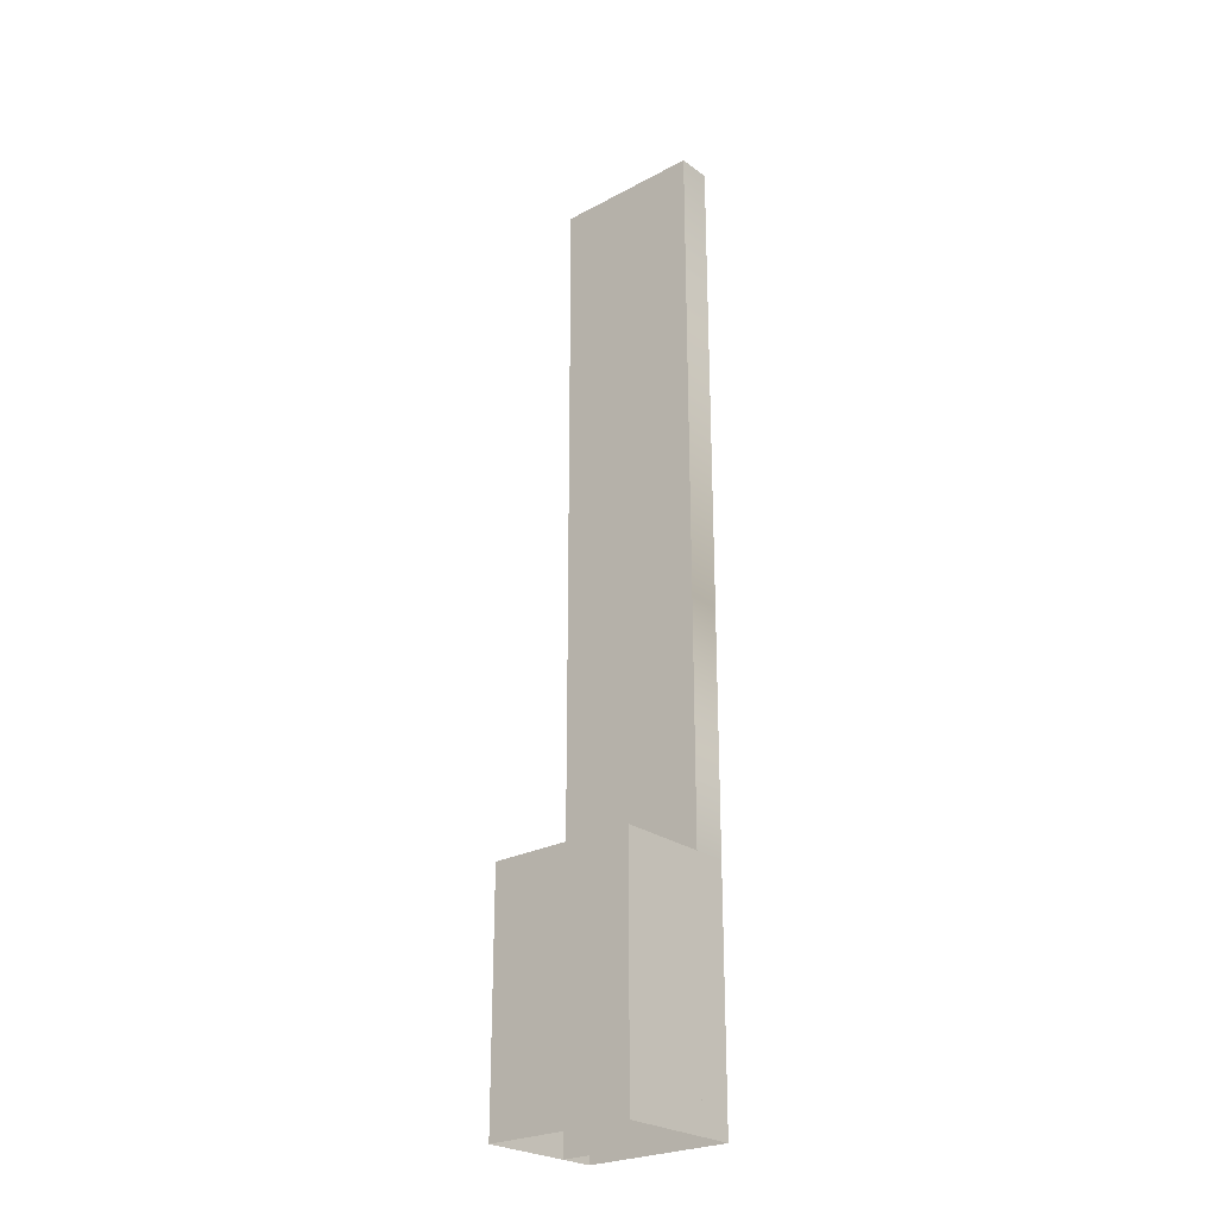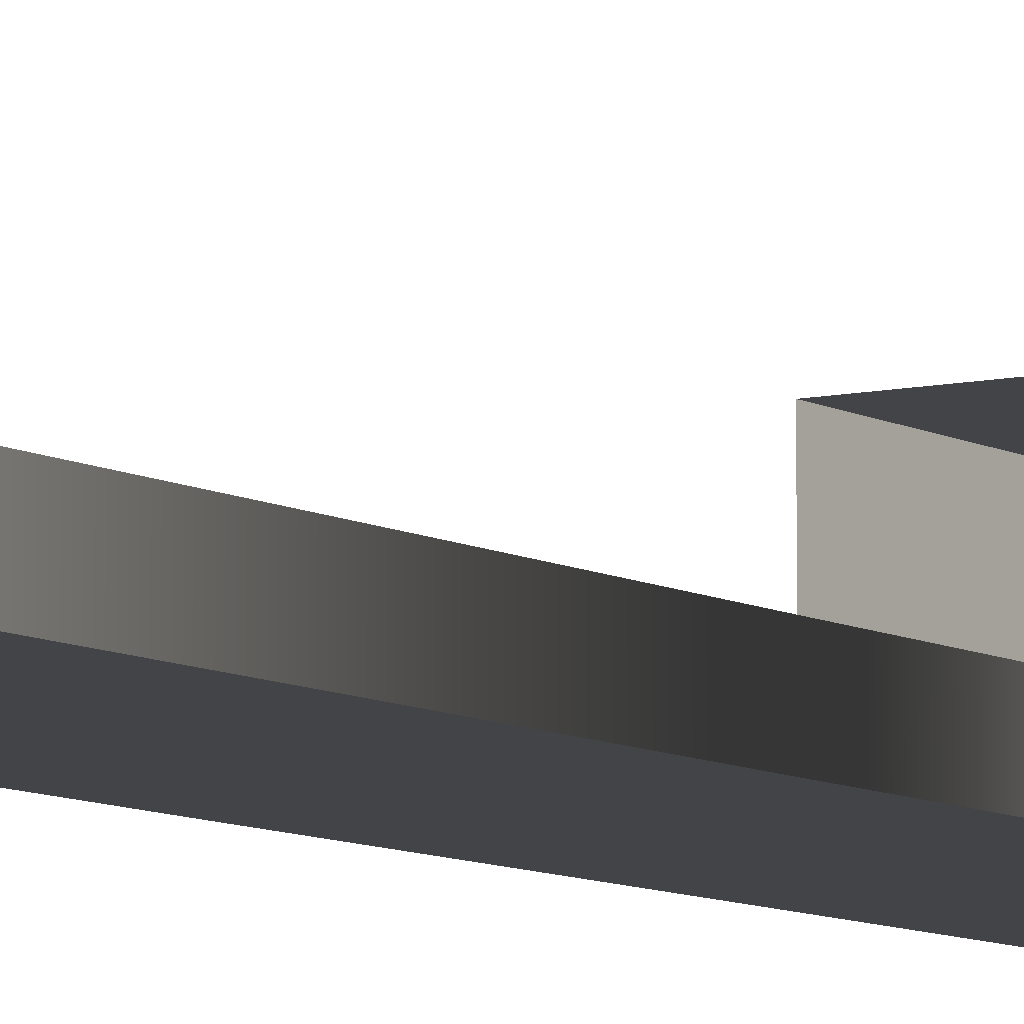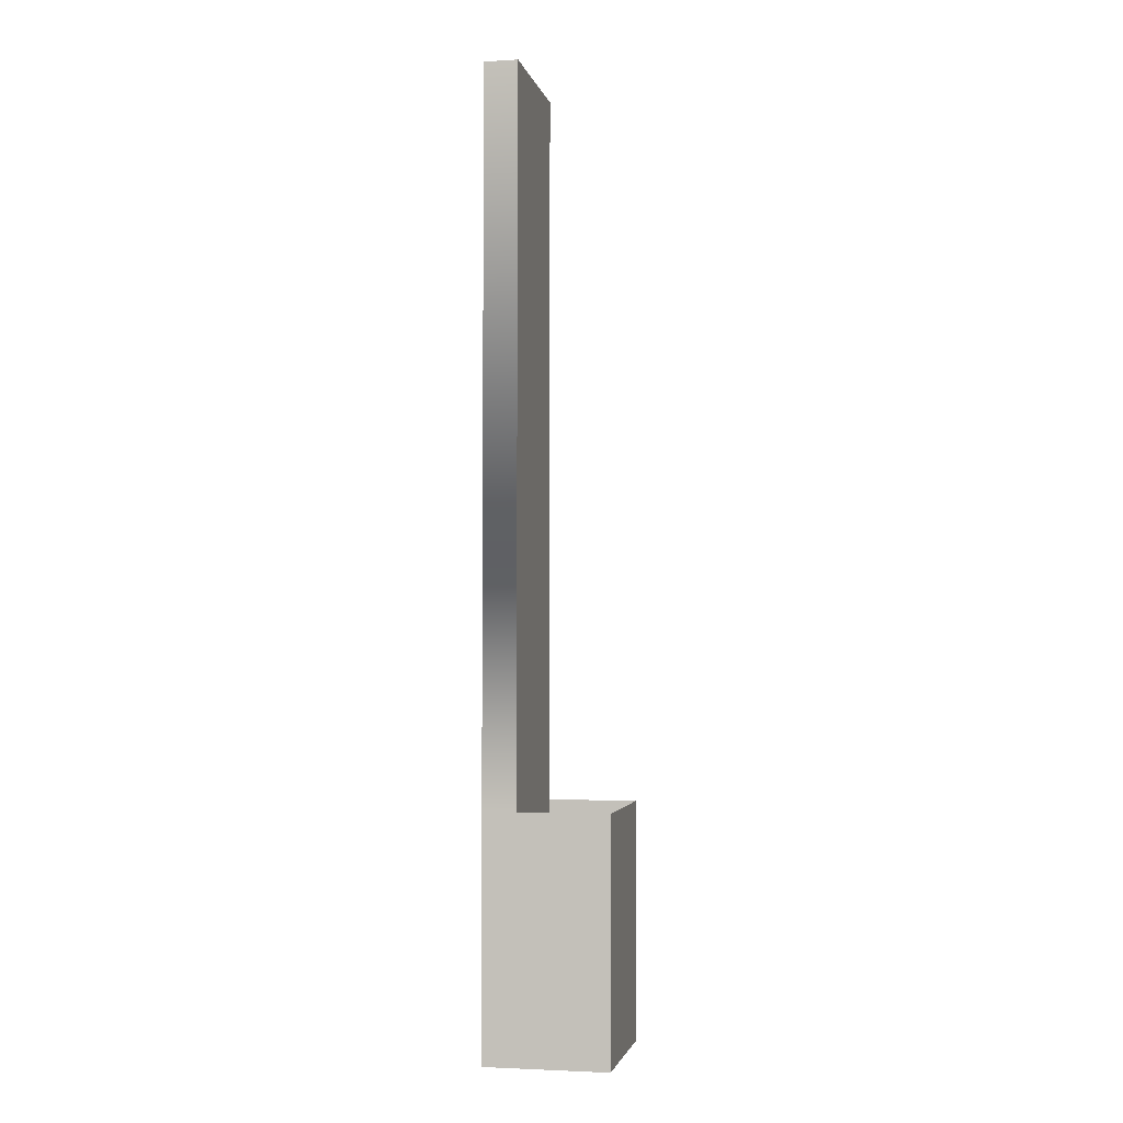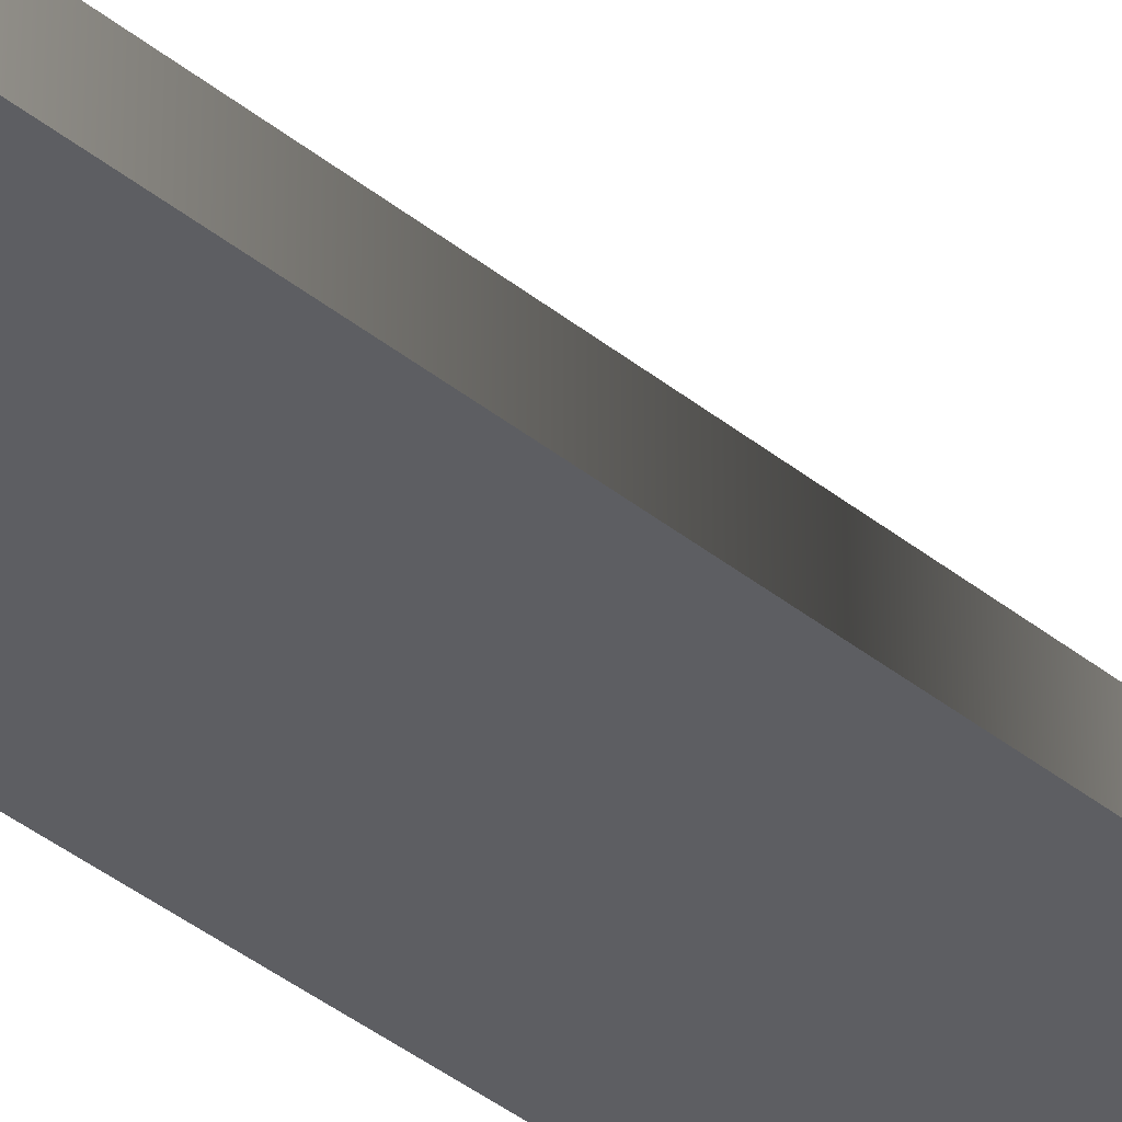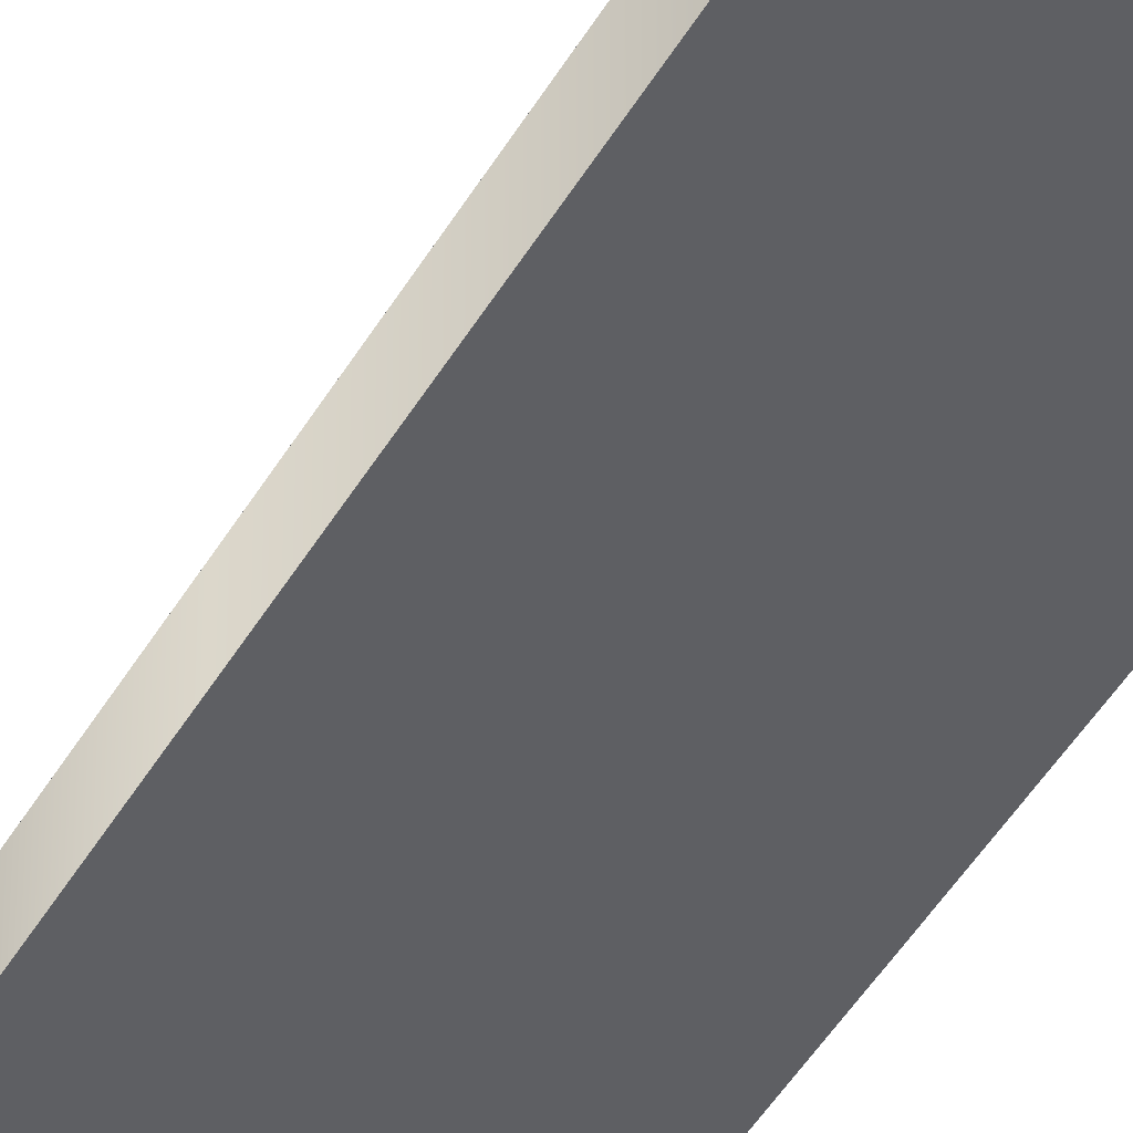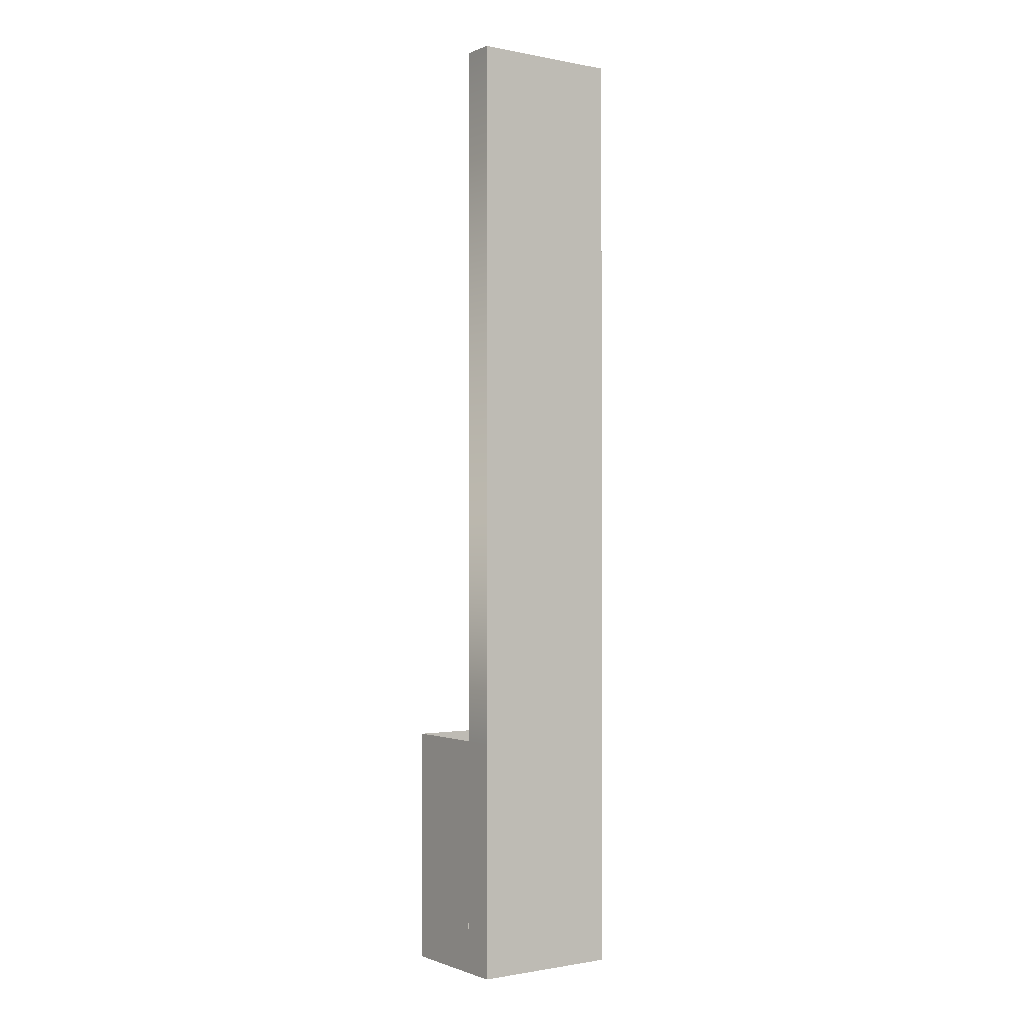
<metadata>
{"format":"obj","ext":"obj","renderer":"f3d","projection":"perspective","resolution":1024,"background":"white","views":[{"elev":-25.2,"azim":-139.2,"up":"+Z"},{"elev":-8.1,"azim":33.1,"up":"+Y"},{"elev":-2.4,"azim":101.5,"up":"+Z"},{"elev":-38.9,"azim":44.7,"up":"+Y"},{"elev":-41.7,"azim":-26.8,"up":"+Y"},{"elev":-1.1,"azim":-35.1,"up":"+Z"}]}
</metadata>
<code>
v  -5 0 0.0011
v  -3.5 0 0.0011
v  -3.5 0 -16
v  -5 0 -16
v  -5 0.05 32
v  -3.5 0.05 32
v  5 0 -32
v  3.5 0 -32
v  3.5 0 -16
v  5 0 -16
v  -5 -2.25 0.0011
v  -3.5 -2.25 0.0011
v  -3.5 -2.2 32
v  -5 -2.2 32
v  -5 -2.25 -16
v  -3.5 -2.25 -16
v  -5 -2.25 -32
v  -3.5 -2.25 -32
v  5 -2.2 32
v  5 -2.25 0.0011
v  5 0 0.0011
v  5 0.05 32
v  5 -2.25 -16
v  5 -2.25 -32
v  -5 0 -16
v  -5 0 -32
v  -5 0 0.0011
v  -5 0.05 32
v  -3.5 6 -16
v  -3.5 6 -32
v  -5 6 -32
v  -5 6 -16
v  5 6 -32
v  5 6 -16
v  3.5 0 0.0011
v  -0.0001 0 -16
v  -0.0001 0 0.0011
v  3.5 0.05 32
v  -0.0001 0.05 32
v  -3.5 0 -32
v  -0.0001 0 -32
v  3.5 -2.25 0.0011
v  3.5 -2.2 32
v  -0.0001 -2.2 32
v  -0.0001 -2.25 0.0011
v  3.5 -2.25 -16
v  -0.0001 -2.25 -16
v  3.5 -2.25 -32
v  -0.0001 -2.25 -32
v  3.5 6 -16
v  3.5 6 -32
v  -0.0001 6 -32
v  -0.0001 6 -16
v  -5 0 -32
g Box003
f 1 2 3
f 3 4 1
f 5 6 2
f 2 1 5
f 2 2 1
f 1 1 2
f 7 8 9
f 9 10 7
f 11 12 13
f 13 14 11
f 12 12 11
f 11 11 12
f 15 16 12
f 12 11 15
f 17 18 16
f 16 15 17
f 19 20 21
f 21 22 19
f 20 20 21
f 21 21 20
f 20 23 10
f 10 21 20
f 23 24 7
f 7 10 23
f 17 15 25
f 25 26 17
f 15 11 27
f 27 25 15
f 11 11 27
f 27 27 11
f 11 14 28
f 28 27 11
f 29 30 31
f 31 32 29
f 10 7 33
f 33 34 10
f 26 25 32
f 32 31 26
f 10 34 33
f 33 7 10
f 26 31 32
f 32 25 26
f 35 9 36
f 36 37 35
f 38 35 37
f 37 39 38
f 35 37 37
f 37 35 35
f 40 3 36
f 36 41 40
f 42 43 44
f 44 45 42
f 42 45 45
f 45 42 42
f 46 42 45
f 45 47 46
f 48 46 47
f 47 49 48
f 50 51 52
f 52 53 50
f 41 36 9
f 9 8 41
f 21 10 9
f 9 35 21
f 22 21 35
f 35 38 22
f 21 35 35
f 35 21 21
f 20 19 43
f 43 42 20
f 20 42 42
f 42 20 20
f 23 20 42
f 42 46 23
f 24 23 46
f 46 48 24
f 34 33 51
f 51 50 34
f 37 36 3
f 3 2 37
f 39 37 2
f 2 6 39
f 37 2 2
f 2 37 37
f 45 44 13
f 13 12 45
f 45 12 12
f 12 45 45
f 47 45 12
f 12 16 47
f 49 47 16
f 16 18 49
f 53 52 30
f 30 29 53
f 54 4 3
f 3 40 54

</code>
